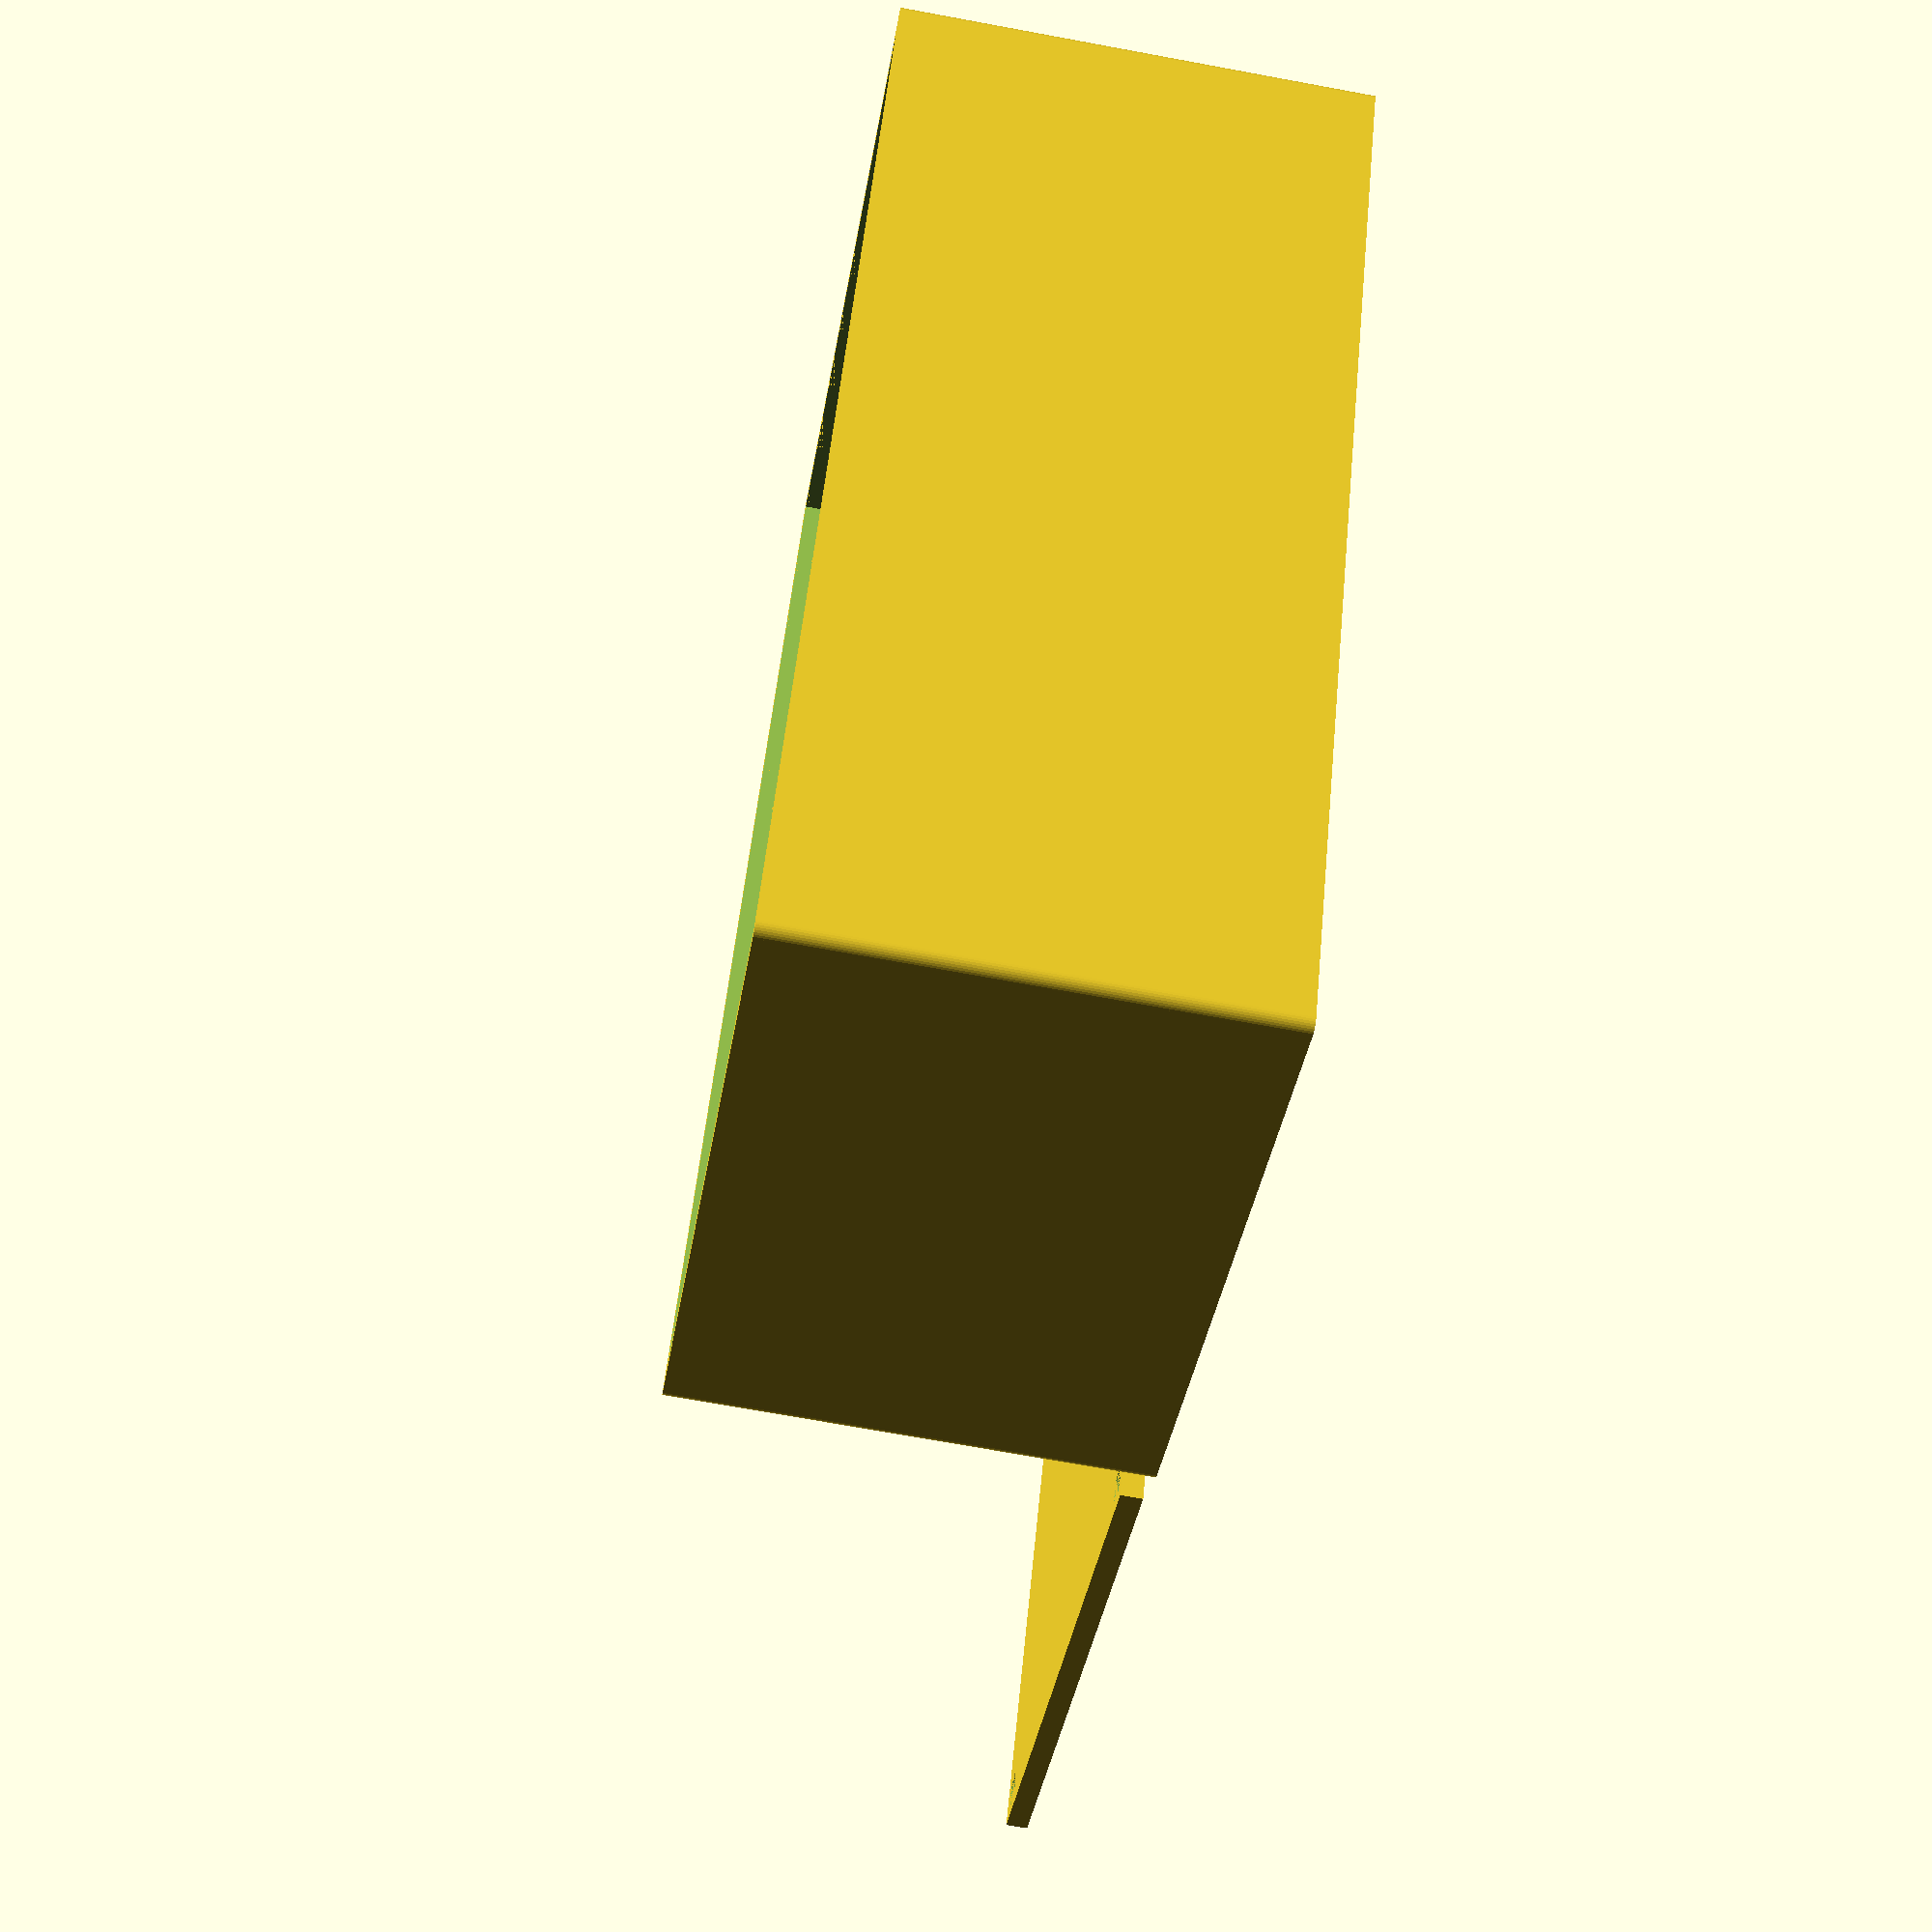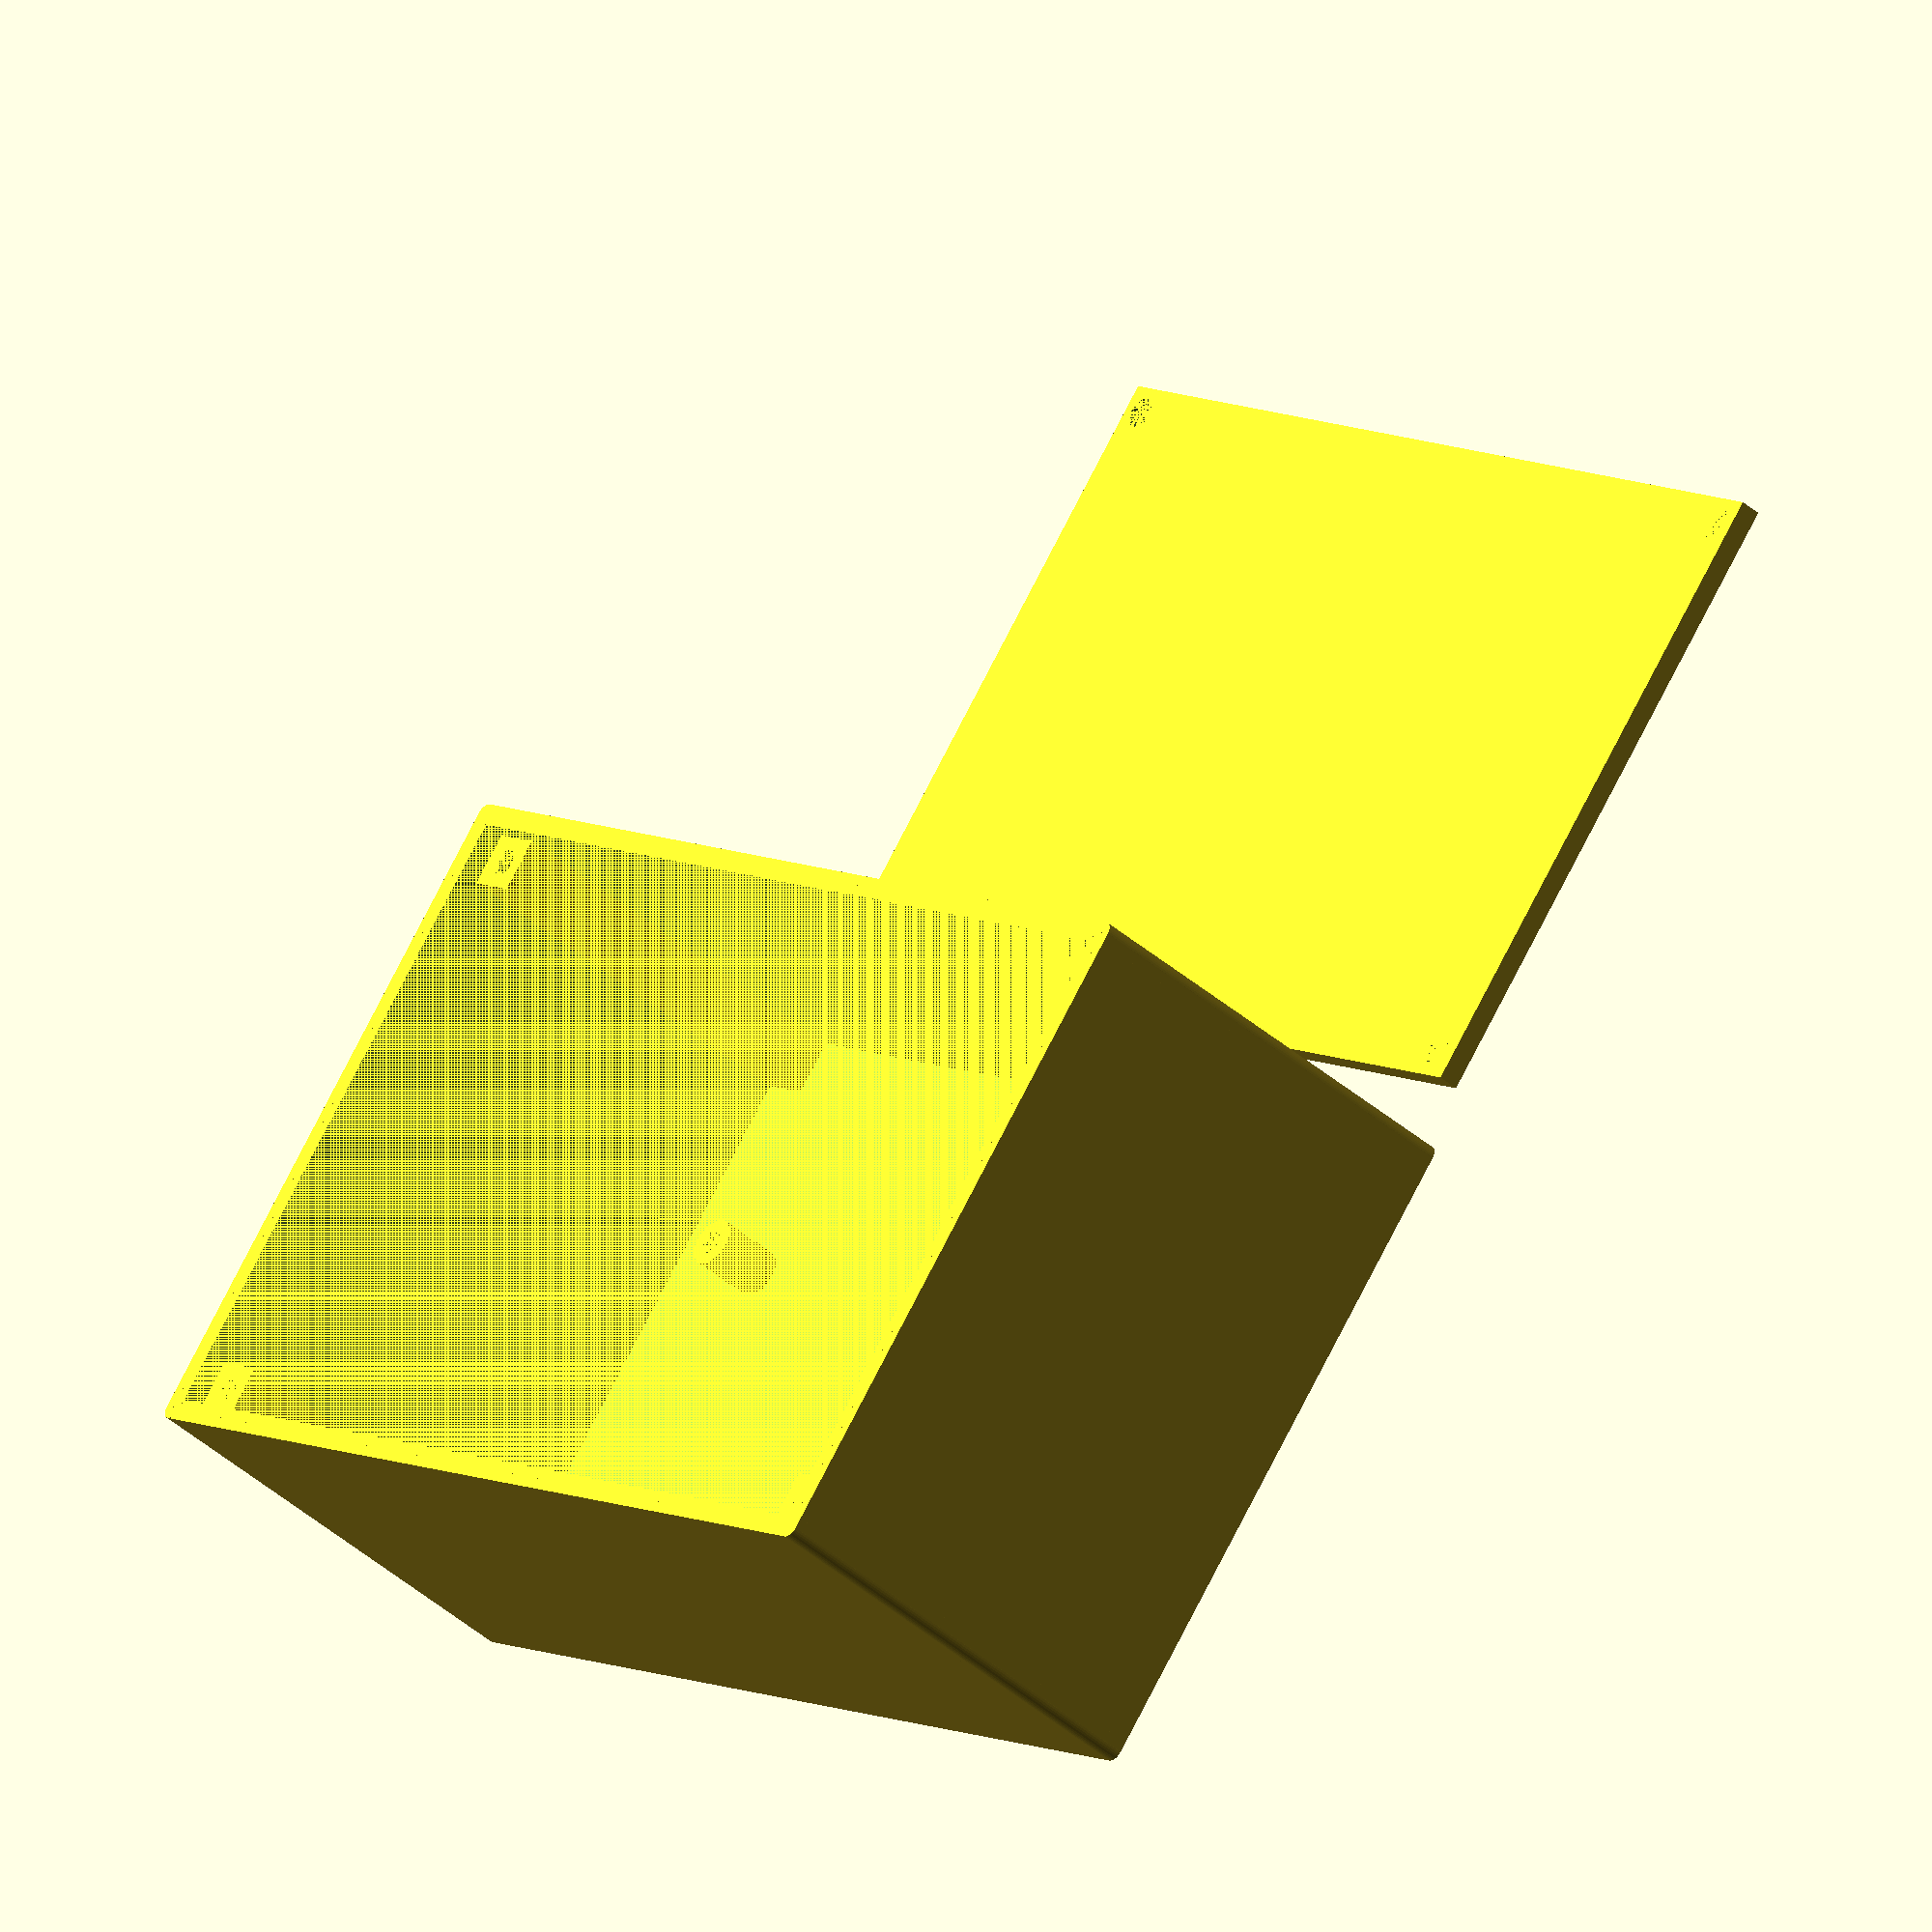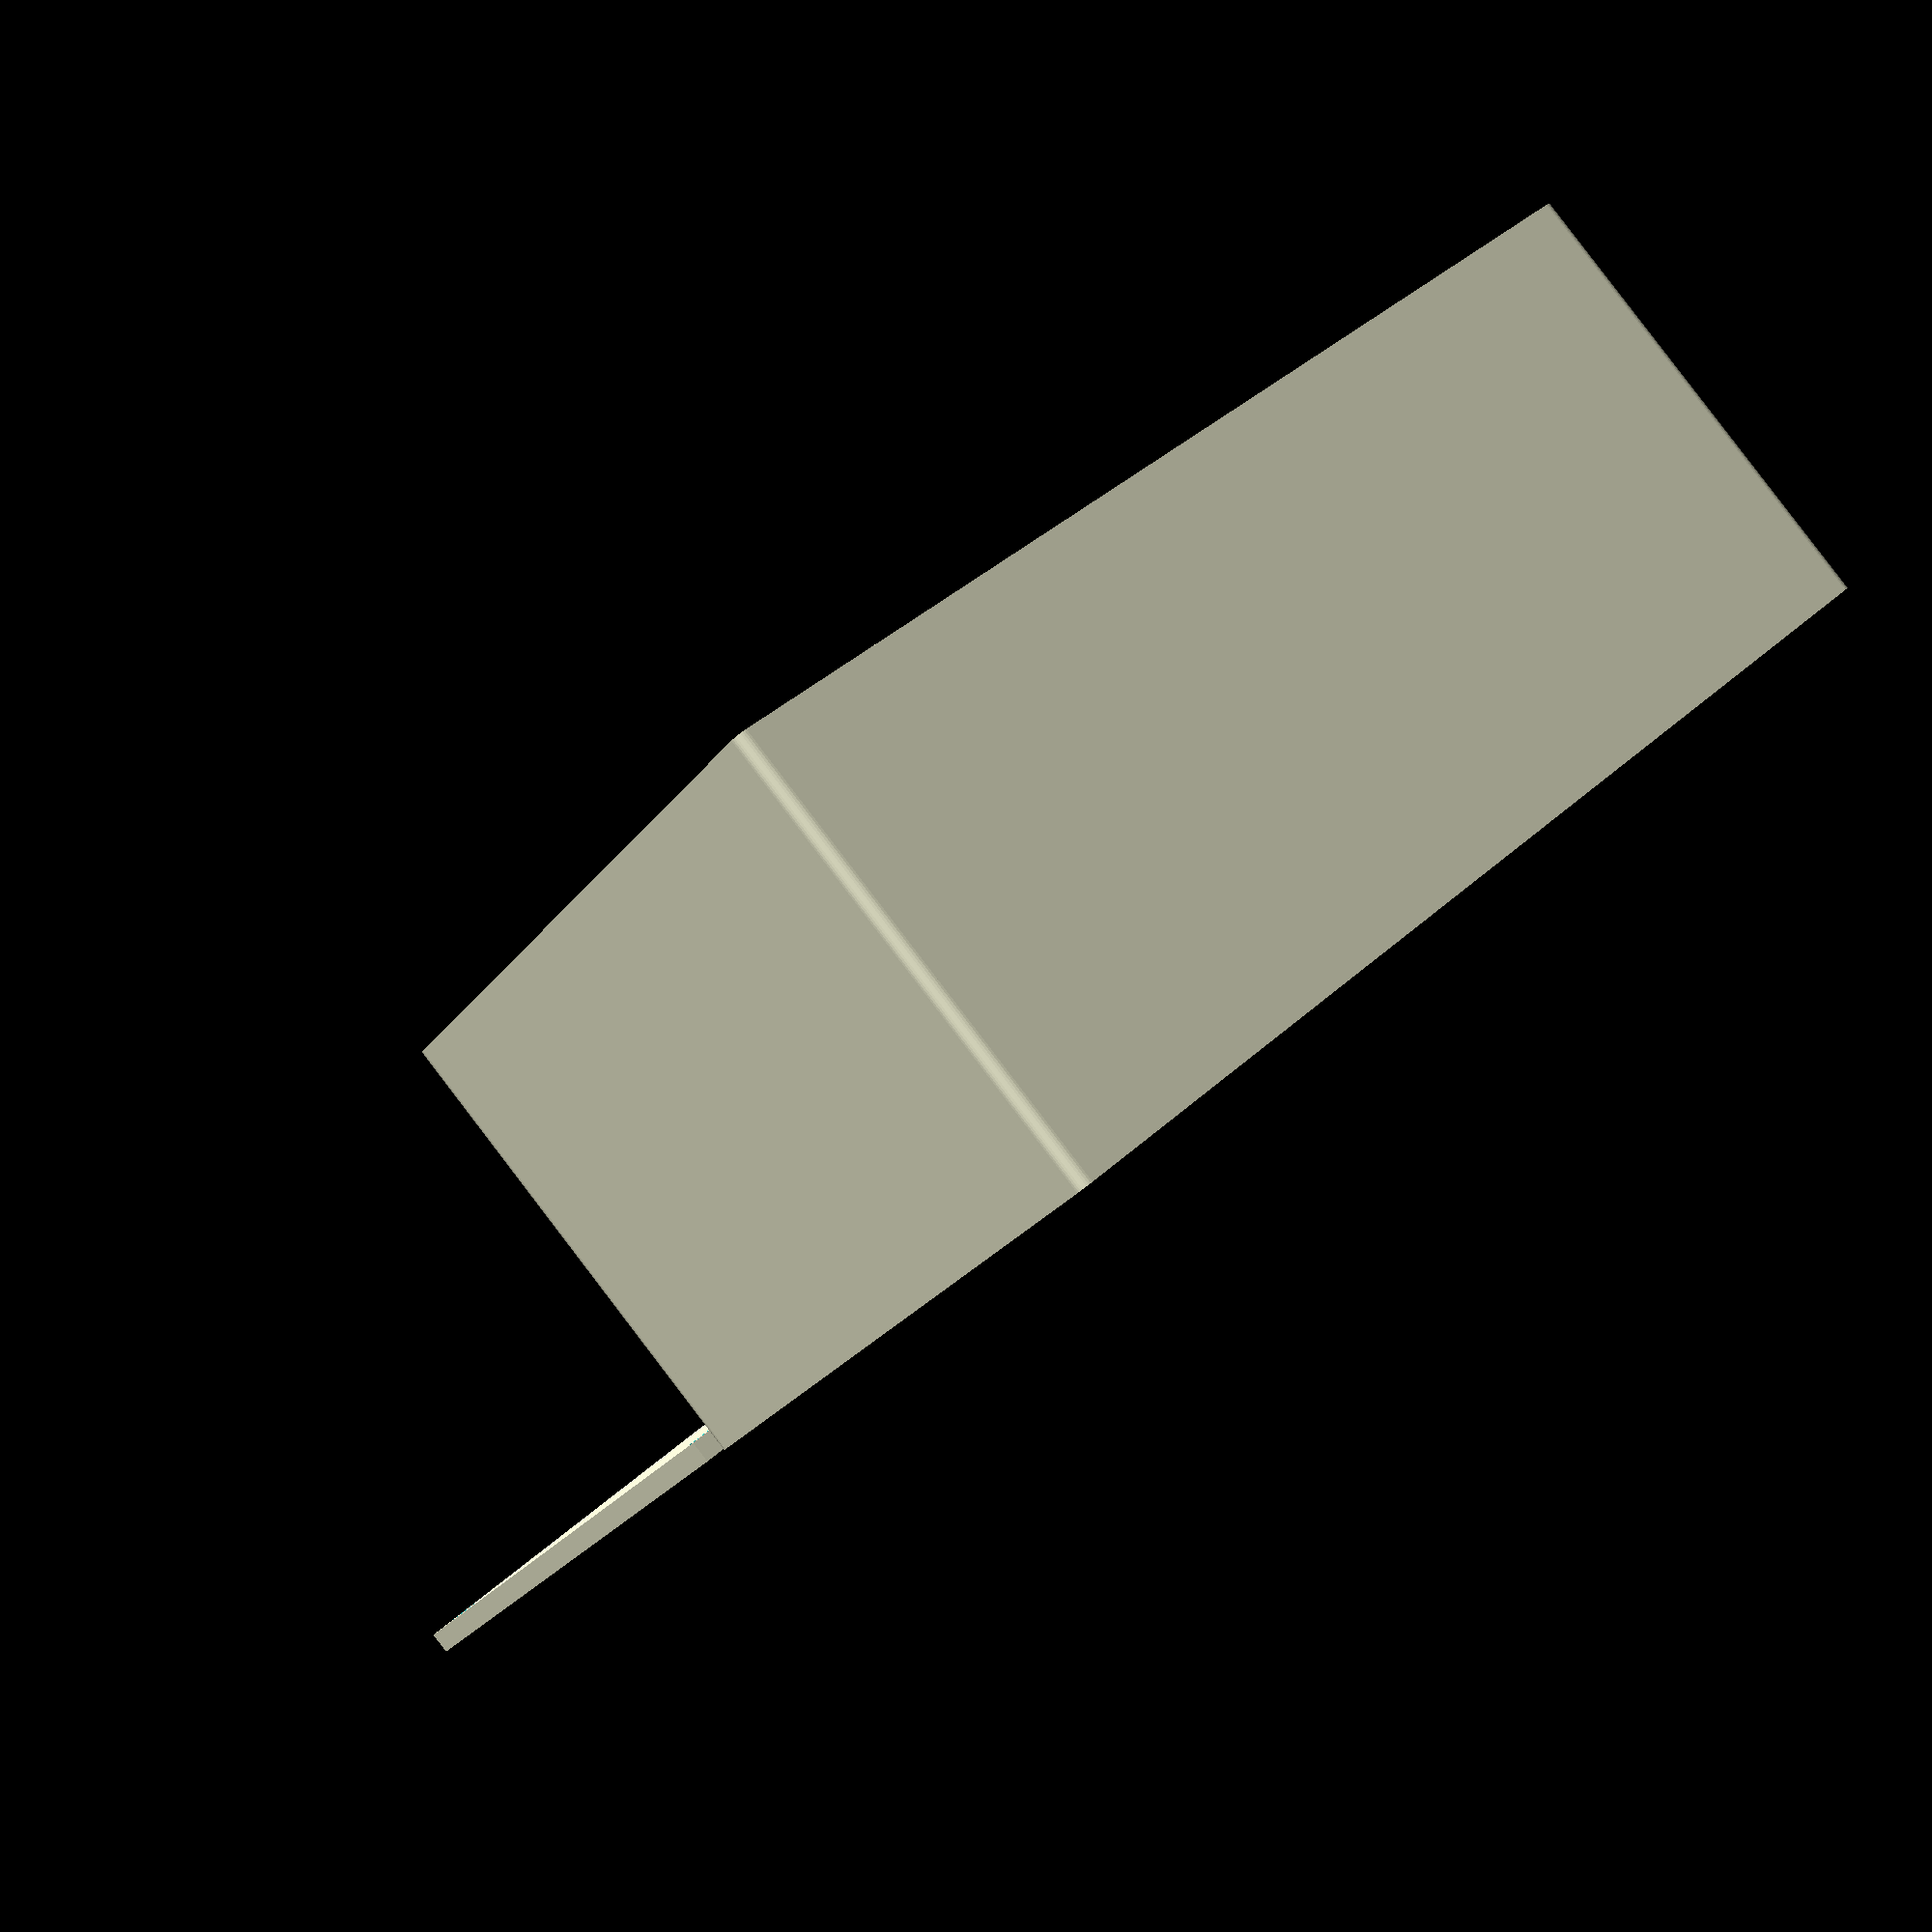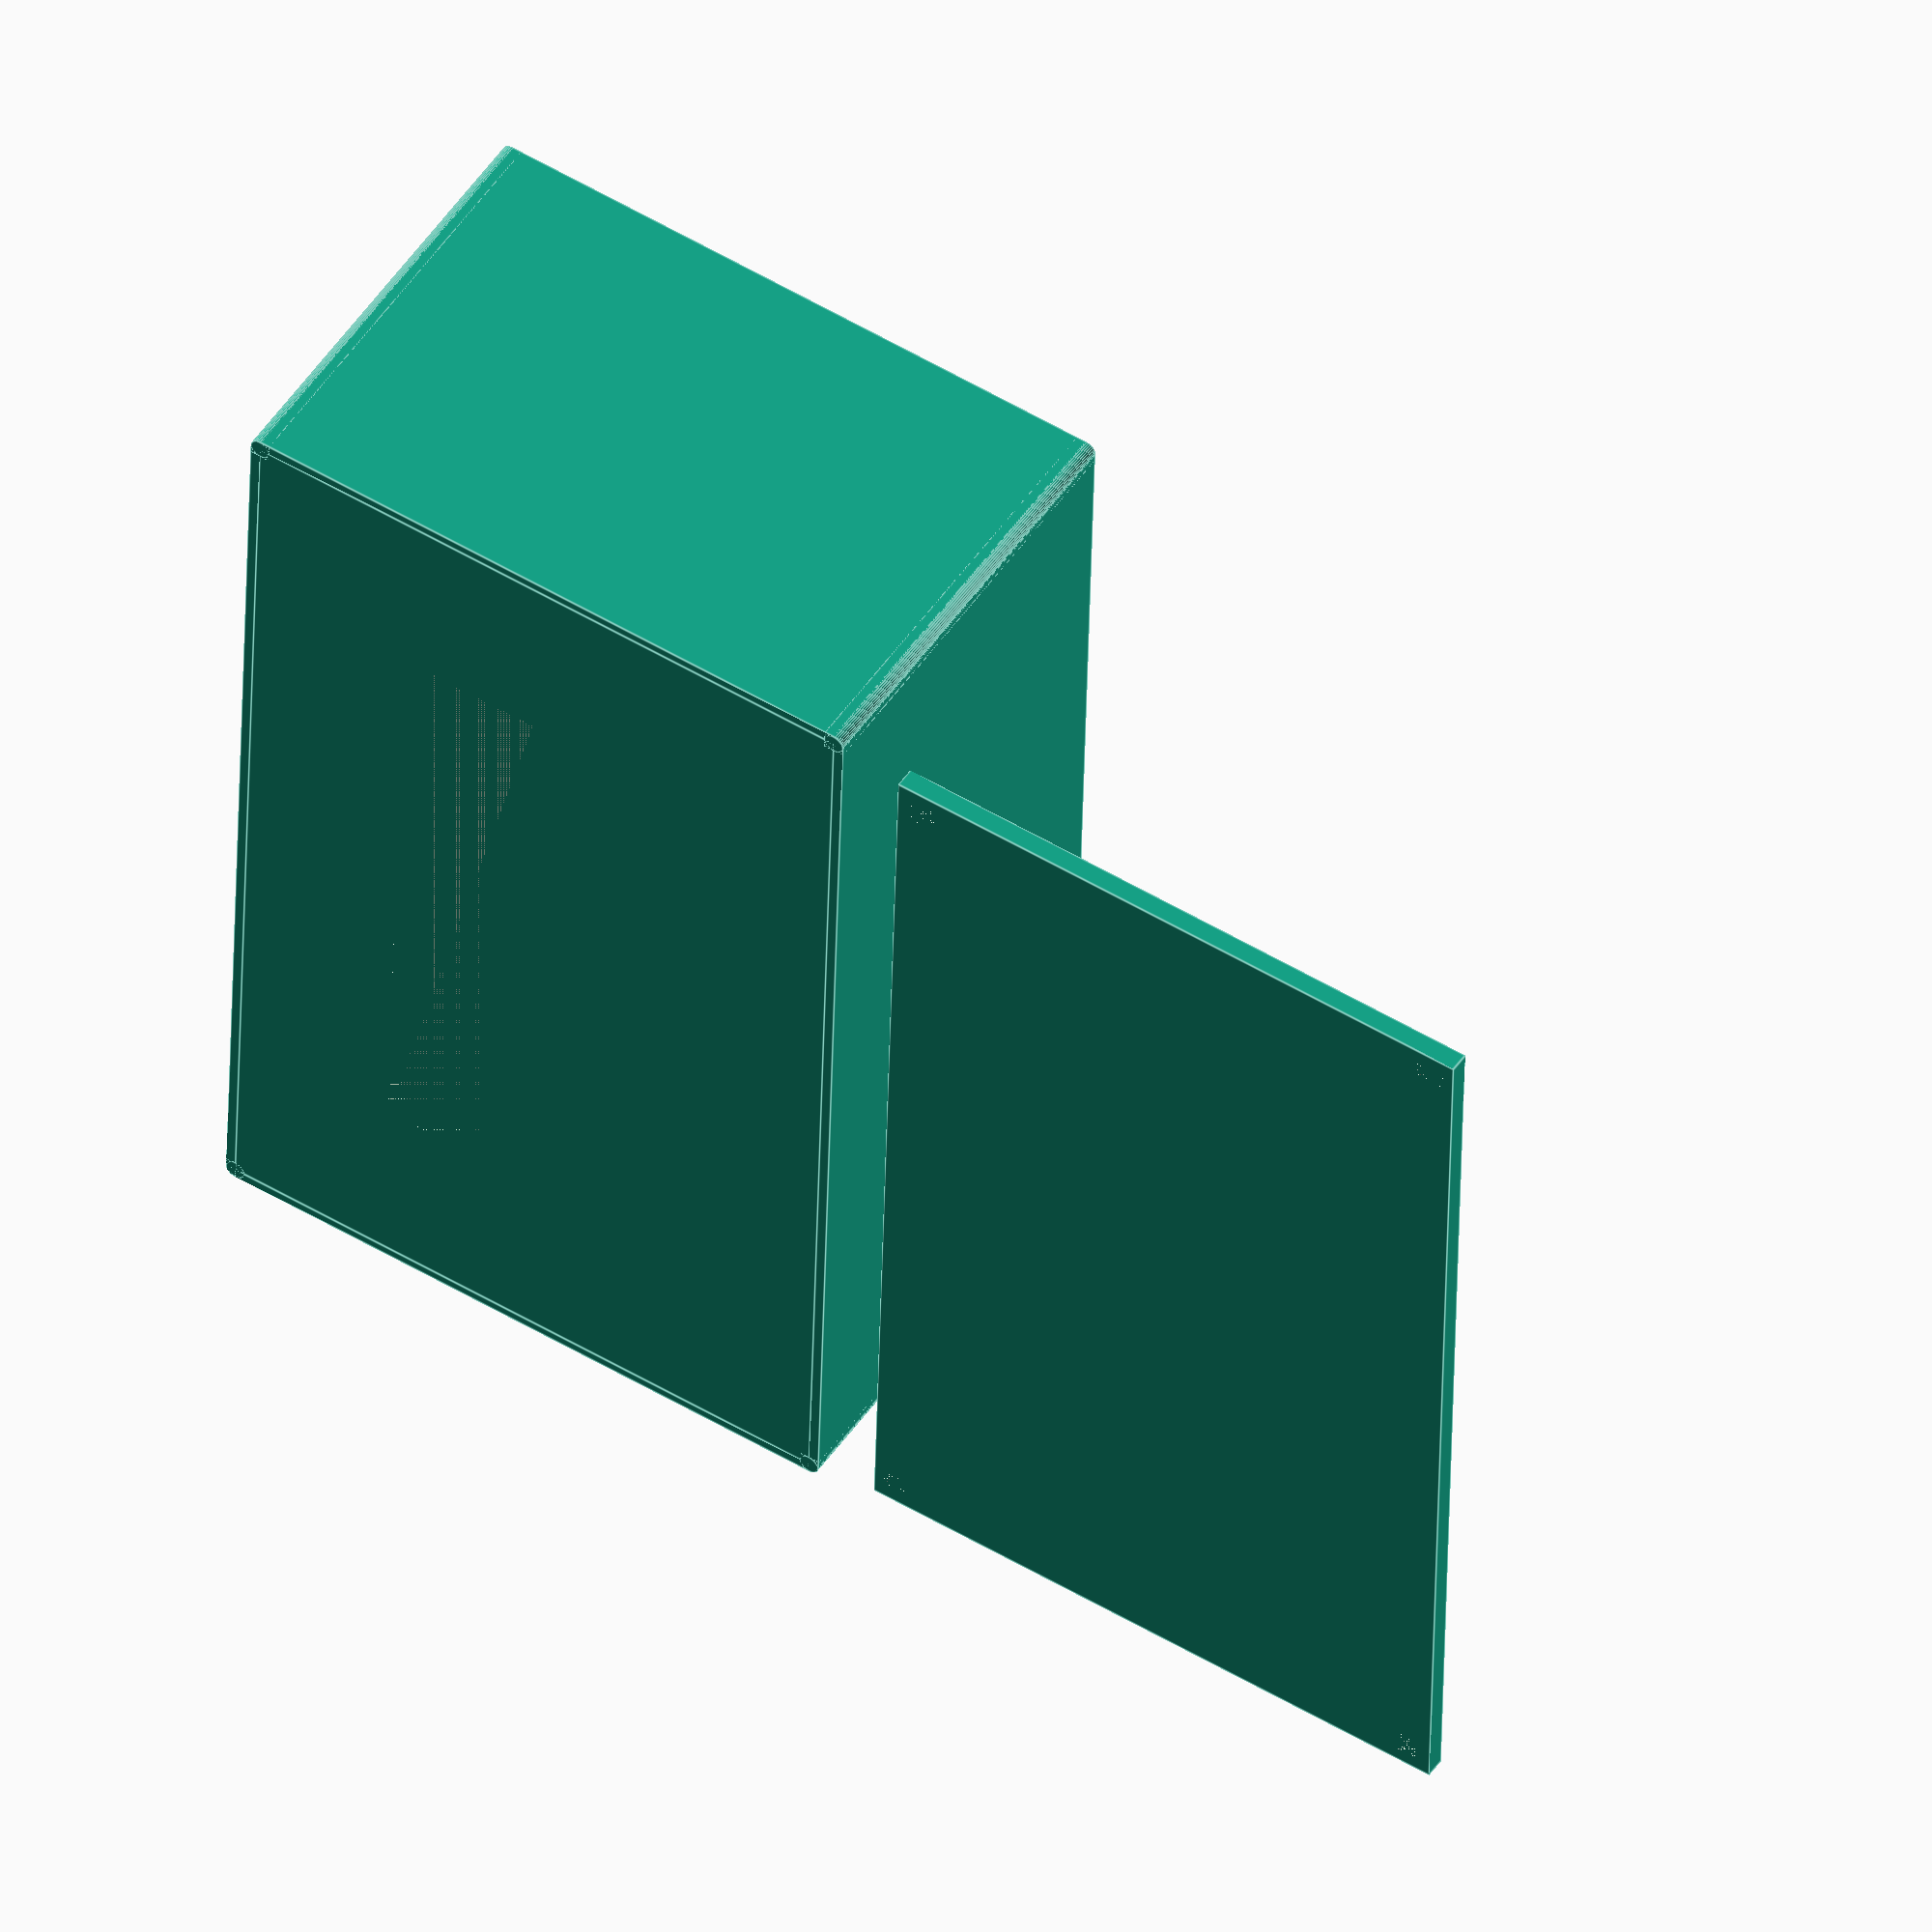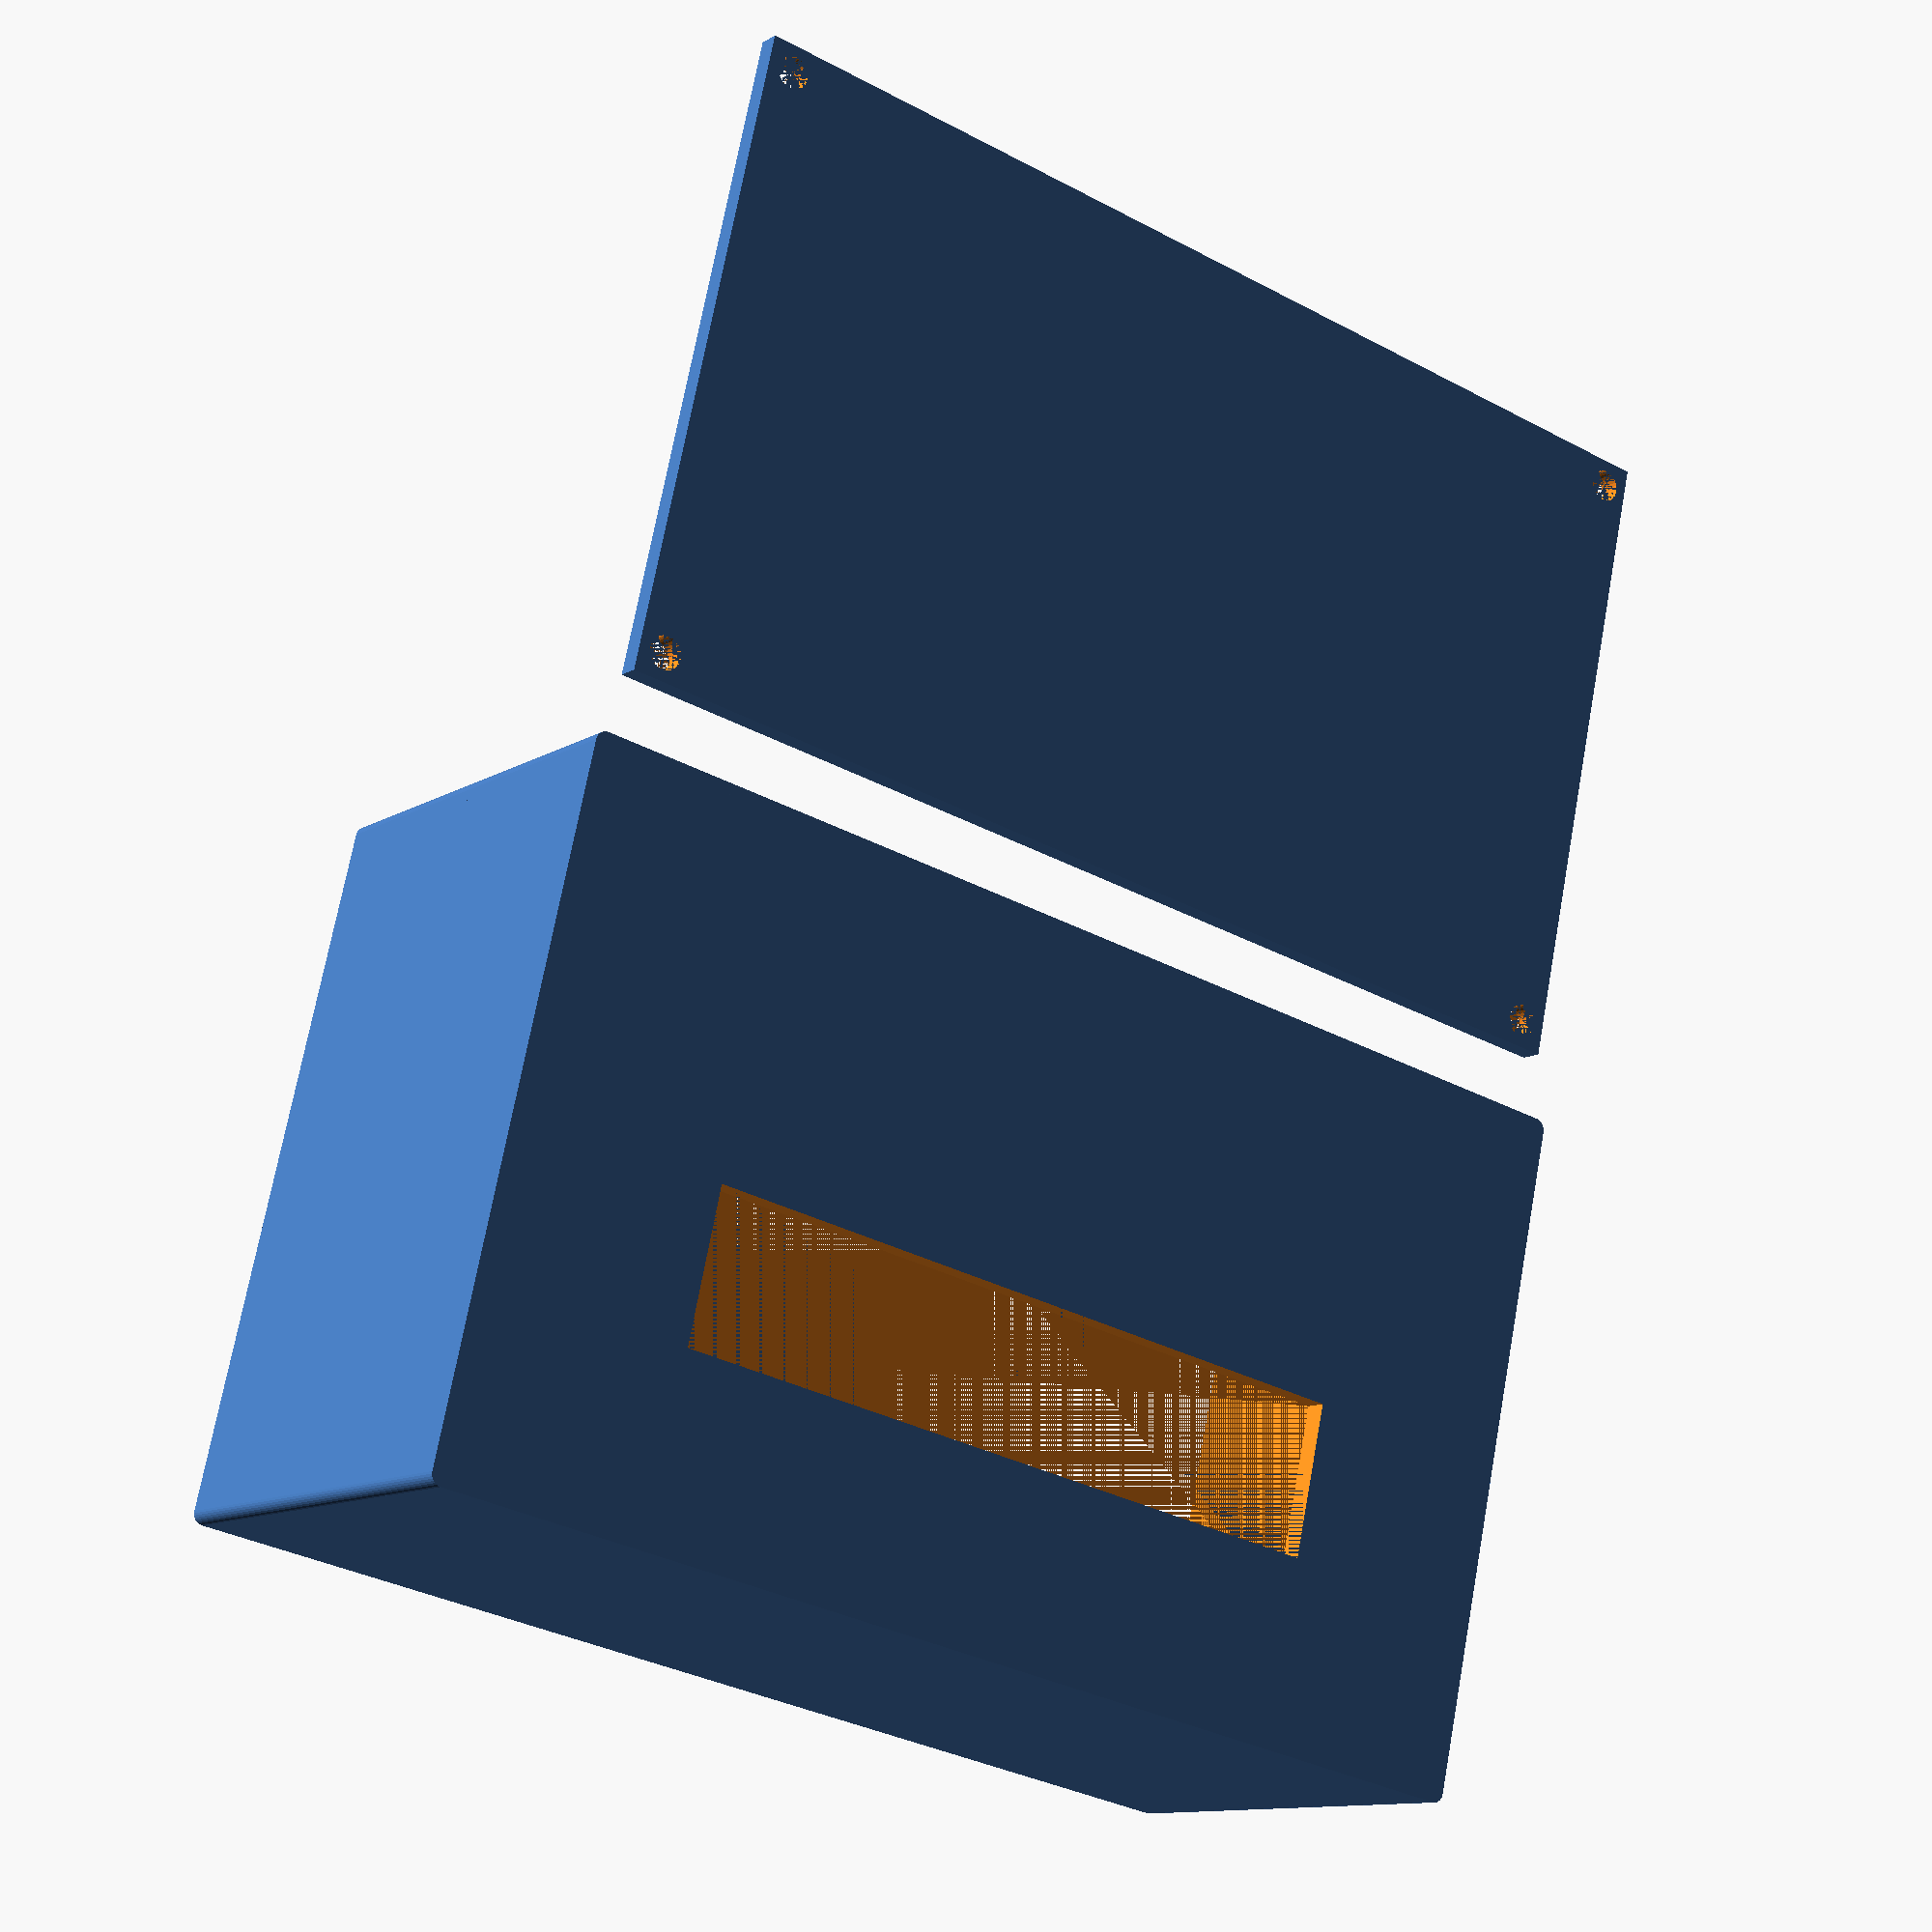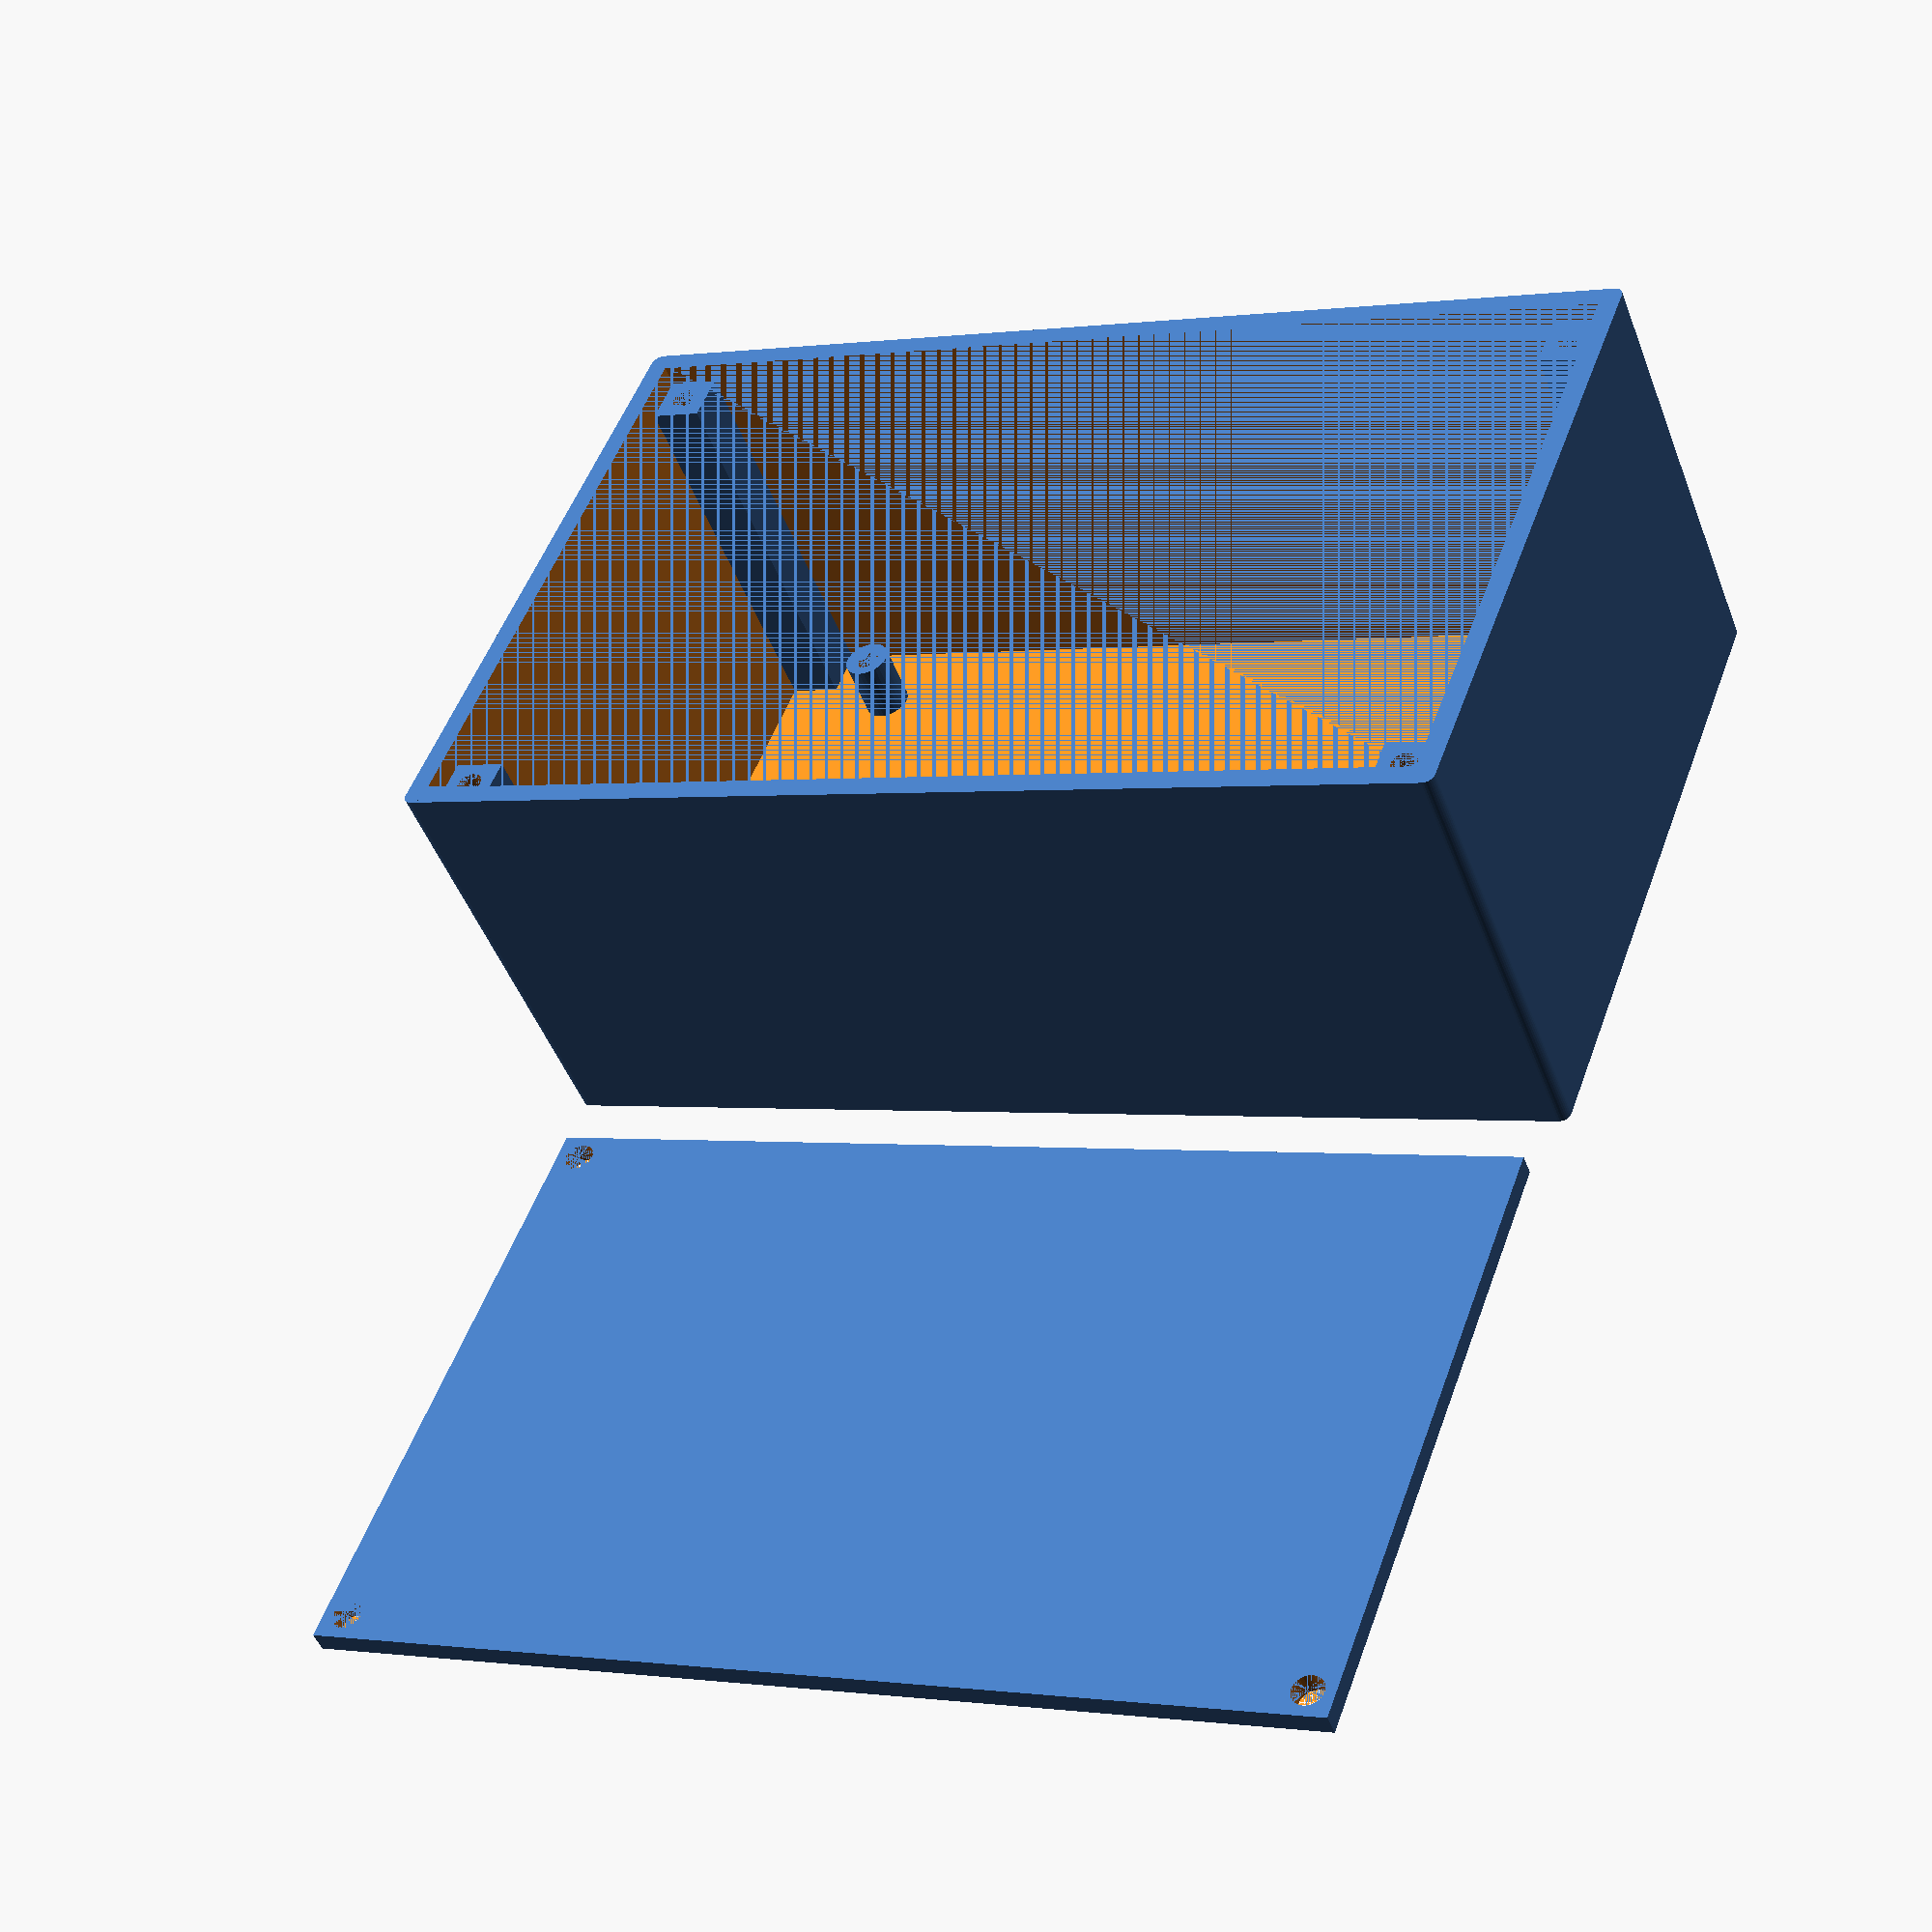
<openscad>
//                    _
// |\/| _  _  _  _  _|_) __  o _  __| _
// |  |(/_(_|(_|| |_>|  | (_)|(/_(_ |_>
//         _|               _|
//       www.megansprojects.com
// 
// Automatuic water filler electronics case

$fn = 32;
case_wall_thickness = 2;

case_length_inside  = 100;
case_width_inside   = 60;
case_depth_inside   = 40;

module square_pillar( x,y,z, width, heigth, hole_depth, hole_radius)
{    translate ( [ x,y,z ])
    {
        difference()
        {
            cube ([width, width, heigth ], false);   
            translate ([ width /2 , width/2 , heigth - hole_depth ])
            {
                cylinder (hole_depth, hole_radius,hole_radius);
            }
        }
    };
}

module round_pillar( x,y,z, width, heigth, hole_depth, hole_radius)
{    translate ( [ x,y,z ])
    {
        difference()
        {
            cylinder ( heigth, width/2, width/2);   
            translate ([ 0,0 , heigth - hole_depth ])
            {
               cylinder (hole_depth, hole_radius, hole_radius);
            }
        }
    };
}

module case( in_l, in_w, in_d, thickness )
{
    pillar_width = 5;
    pillar_hole_depth = 20;
    pillar_hole_radius = 2.5 /2;
    screw_bot_r = 3 /2 ;
    screw_top_r = 3 /2;
    
    hpw = pillar_width /2;
    t = thickness;
    ht = t/2;
    // Main box
    difference ()
    {
        union()
        {
            translate ( [ -ht,-ht,-thickness ] )
                cube ([in_l+thickness, in_w+thickness, in_d + thickness ], false);   
            
            translate ( [ -t,-ht,-thickness ] )
                cube ([ht, in_w+t, in_d + thickness], false);   
            translate ( [ in_l+ht,-ht,-thickness ] )
                cube ([ht, in_w+t, in_d + thickness], false);   
            translate ( [ -ht,-t,-thickness ] )
                cube ([in_l+t, ht, in_d + thickness], false);   
            translate ( [ -ht,in_w+ht,-thickness ] )
                cube ([in_l+t, ht, in_d + thickness], false);   
            
            translate ( [ -t,-t,-thickness ] )
                intersection ()
                {
                    cube ([t, t, in_d + thickness], false);   
                    translate ( [ ht,ht,0 ] )
                        cylinder ( in_d + thickness, ht,ht);
                }

            translate ( [ in_l,-t,-thickness ] )
                intersection ()
                {
                    cube ([t, t, in_d + thickness], false);   
                    translate ( [ ht,ht,0 ] )
                        cylinder ( in_d + thickness, ht,ht);
                }

            translate ( [ -t,in_w,-thickness ] )
                intersection ()
                {
                    cube ([t, t, in_d + thickness], false);   
                    translate ( [ ht,ht,0 ] )
                        cylinder ( in_d + thickness, ht,ht);
                }

            translate ( [ in_l,in_w,-thickness ] )
                intersection ()
                {
                    cube ([t, t, in_d + thickness], false);   
                    translate ( [ ht,ht,0 ] )
                        cylinder ( in_d + thickness, ht,ht);
                }
        };
        union()
        {
            translate ( [ 0,0,0] )
            {
                cube ([in_l, in_w, in_d], false);
            }
        };
    };
    
    
  
    square_pillar (0,0,0, pillar_width , in_d-thickness, pillar_hole_depth, pillar_hole_radius);
    square_pillar (0,in_w-pillar_width,0, pillar_width , in_d-thickness, pillar_hole_depth, pillar_hole_radius);
    square_pillar (in_l-pillar_width,0,0, pillar_width , in_d-thickness, pillar_hole_depth, pillar_hole_radius);
    square_pillar (in_l-pillar_width,in_w-pillar_width,0, pillar_width , in_d-thickness, pillar_hole_depth, pillar_hole_radius);
    
    // Bottom plate
    
    translate ( [0, in_w + thickness * 4, -thickness])
    difference ()
    {
        cube( [ in_l, in_w, thickness]);
        union()
        {
            translate ([pillar_width/2, pillar_width/2, 0])
                cylinder ( thickness, screw_bot_r, screw_top_r);
            translate ([in_l - pillar_width/2, pillar_width/2, 0])
                cylinder ( thickness, screw_bot_r, screw_top_r);
            translate ([pillar_width/2, in_w - pillar_width/2, 0])
                cylinder ( thickness, screw_bot_r, screw_top_r);
            translate ([in_l - pillar_width/2, in_w - pillar_width/2, 0])
                cylinder ( thickness, screw_bot_r, screw_top_r);
        }
    }
}


lcd_opening_width = 64;
lcd_opening_height = 14;
lcd_width = 80;
lcd_height = 36;
lcd_pillar_heigth=6;
lcd_hole_offset = 2;
lcd_hole_r = 2.5/2;
lcd_hole_depth = lcd_pillar_heigth;

lcd_x_pos = (case_length_inside - lcd_opening_width)/2;
lcd_y_pos = 15;

difference ()
{
    case ( case_length_inside, case_width_inside, case_depth_inside, case_wall_thickness );
    // LCD cutout
    translate ([ lcd_x_pos,lcd_y_pos, -case_wall_thickness])
        cube ([lcd_opening_width,lcd_opening_height,case_wall_thickness],false);
}

//pillars for lcd
round_pillar( lcd_x_pos - 5,lcd_y_pos- 8, 0,2*lcd_hole_r + case_wall_thickness, lcd_pillar_heigth, lcd_hole_depth , lcd_hole_r);
round_pillar( lcd_x_pos - 5,lcd_y_pos- 8+30, 0,2*lcd_hole_r + case_wall_thickness, lcd_pillar_heigth, lcd_hole_depth , lcd_hole_r);
round_pillar( lcd_x_pos - 5+75,lcd_y_pos- 8, 0,2*lcd_hole_r + case_wall_thickness, lcd_pillar_heigth, lcd_hole_depth , lcd_hole_r);
round_pillar( lcd_x_pos - 5+75,lcd_y_pos- 8+30, 0,2*lcd_hole_r + case_wall_thickness, lcd_pillar_heigth, lcd_hole_depth , lcd_hole_r);

</openscad>
<views>
elev=69.8 azim=301.5 roll=79.5 proj=p view=wireframe
elev=222.7 azim=219.8 roll=135.5 proj=o view=wireframe
elev=92.4 azim=324.9 roll=37.4 proj=p view=wireframe
elev=310.6 azim=268.5 roll=213.0 proj=o view=edges
elev=191.5 azim=167.3 roll=34.6 proj=p view=solid
elev=47.3 azim=200.7 roll=20.4 proj=p view=wireframe
</views>
